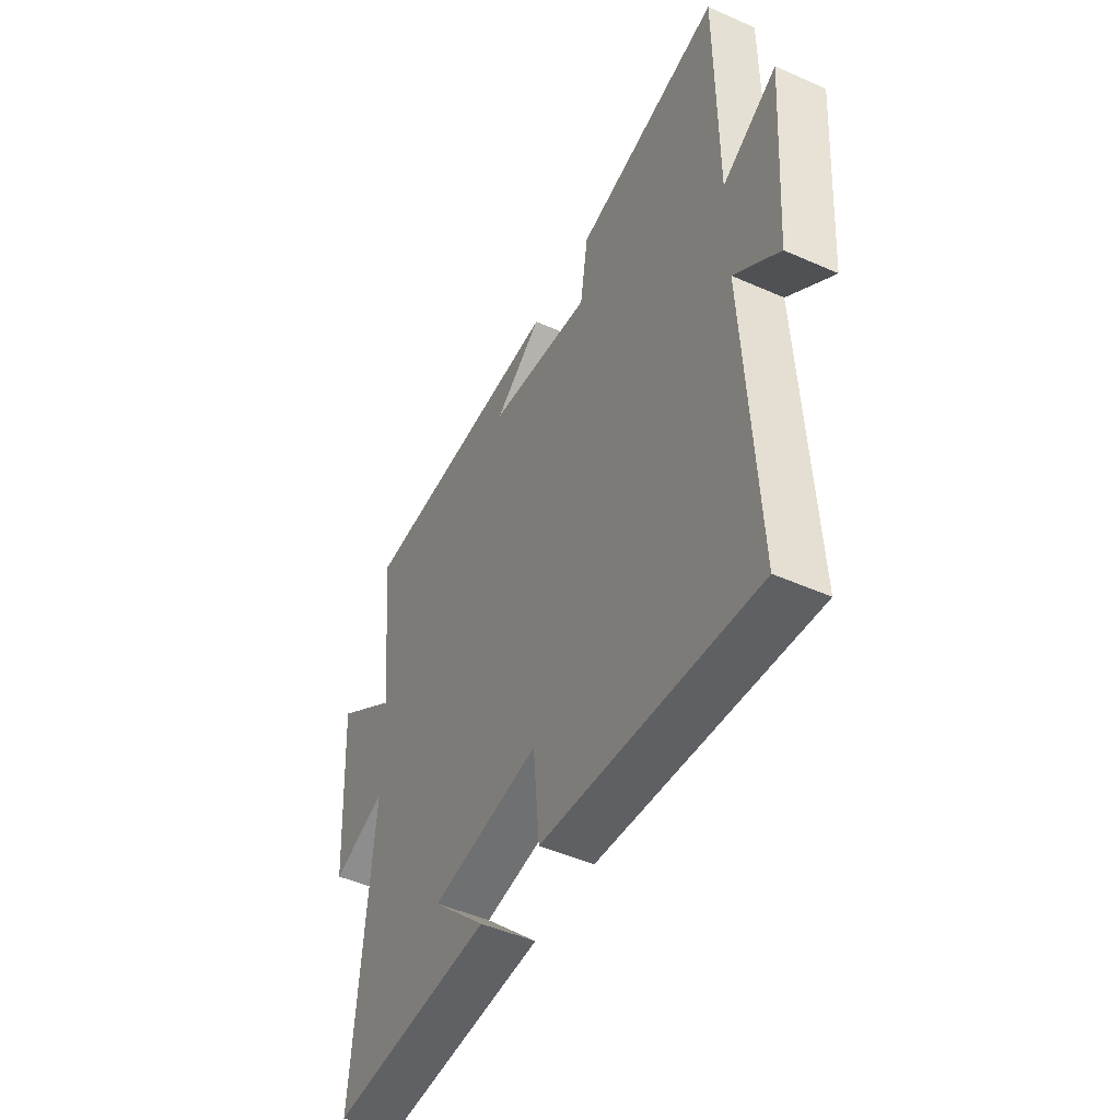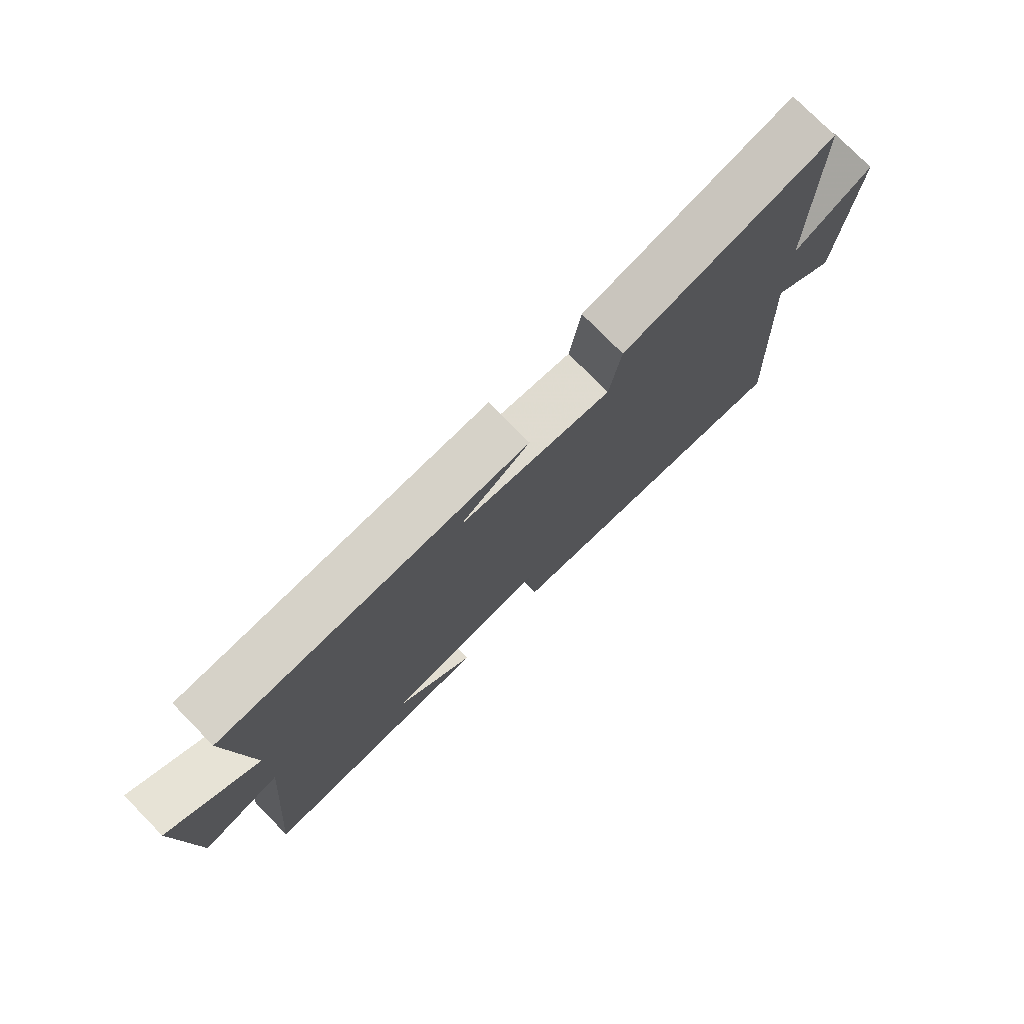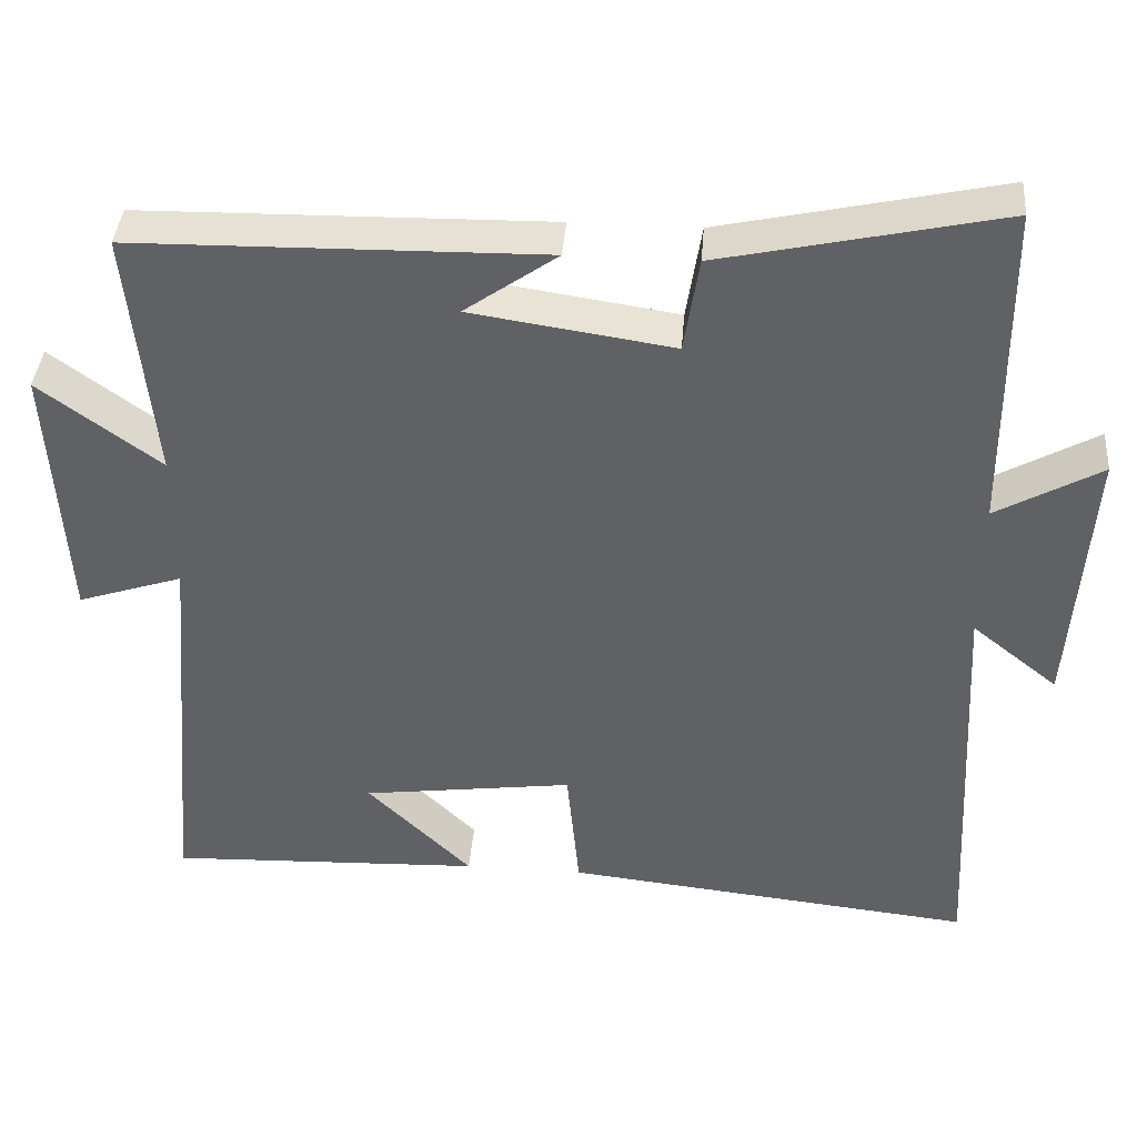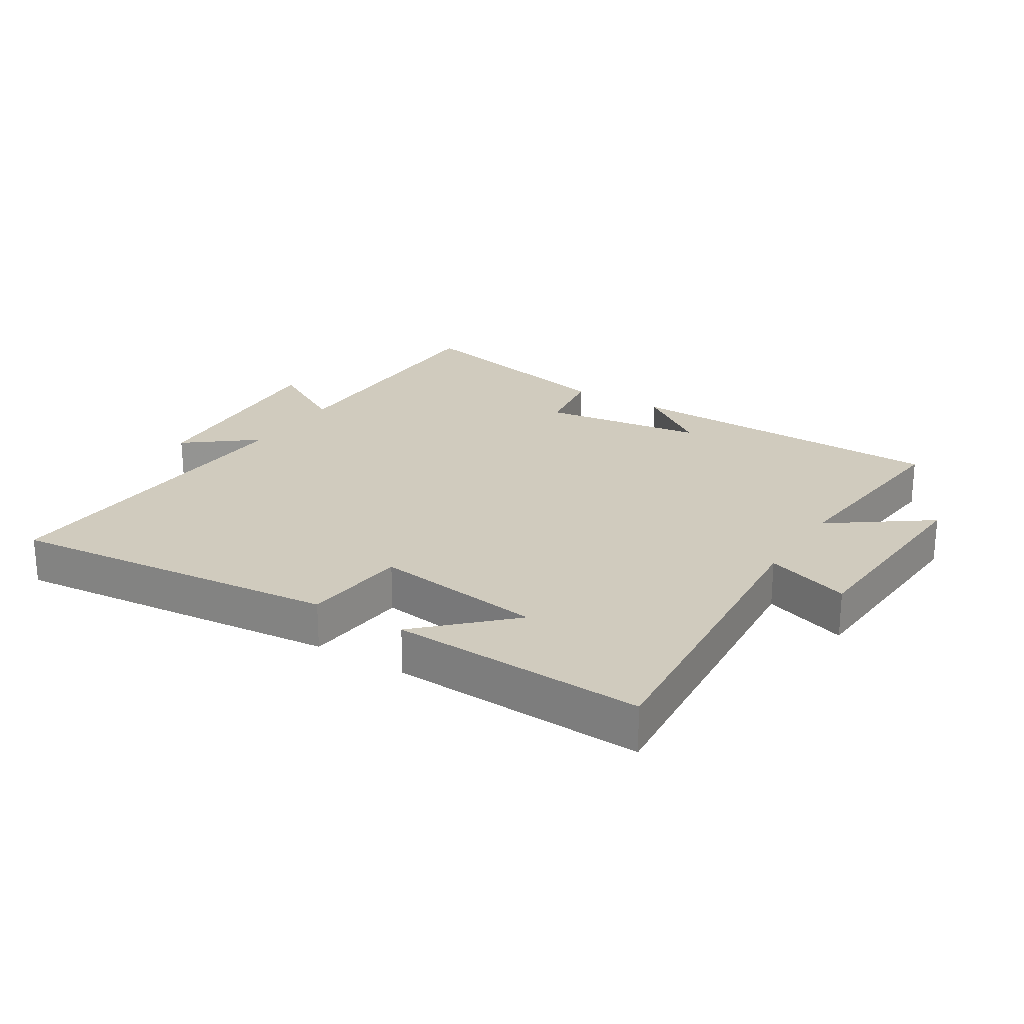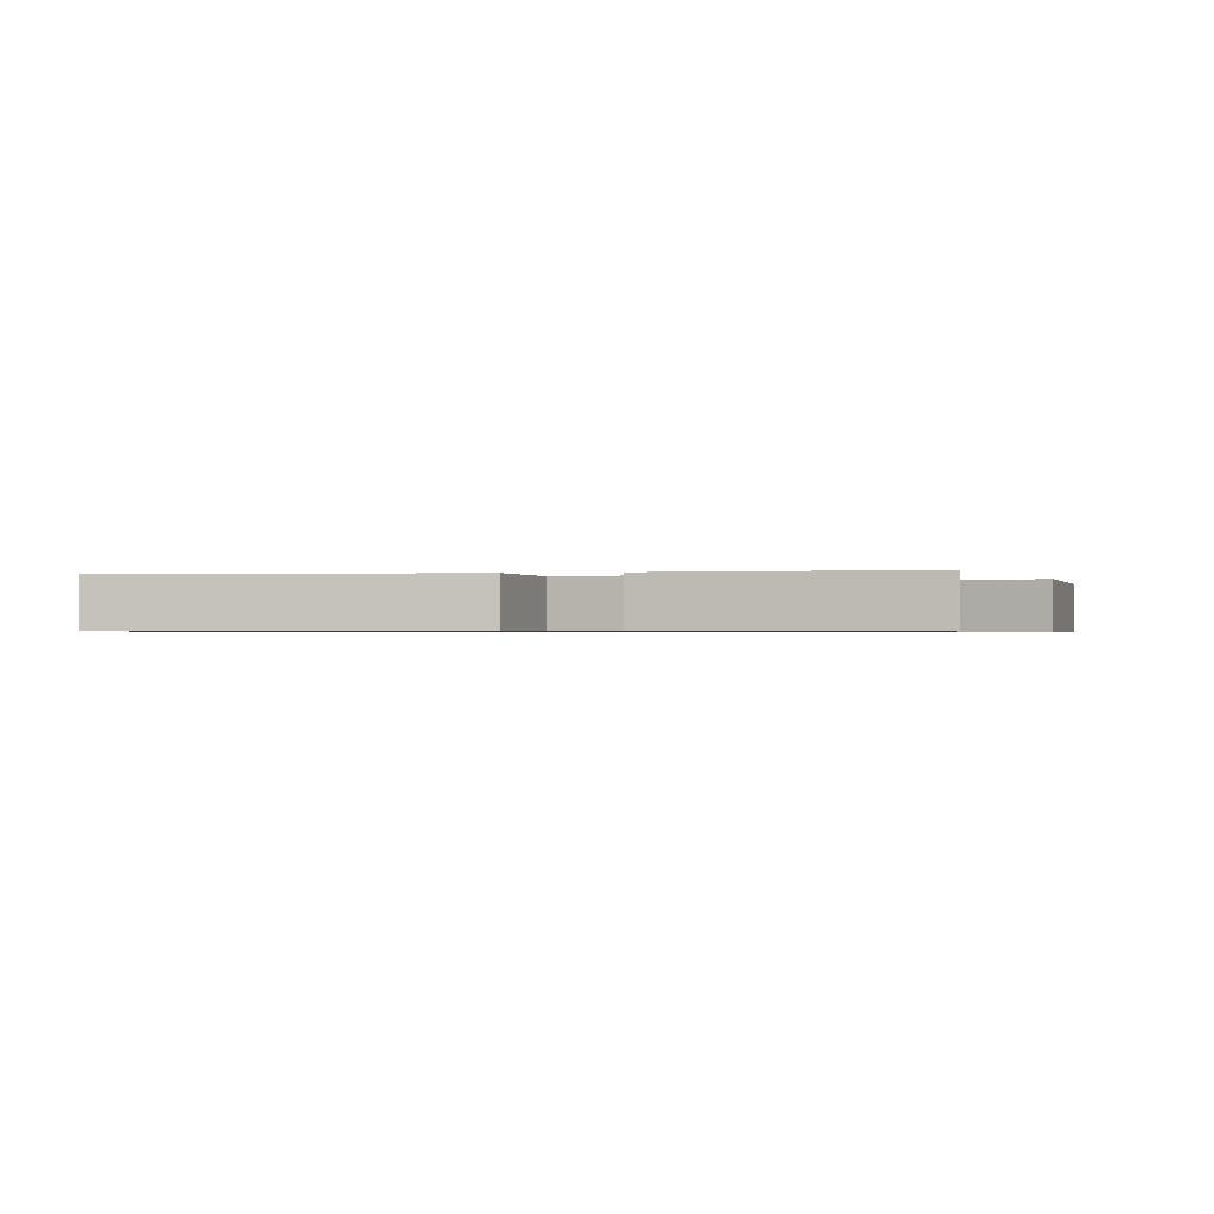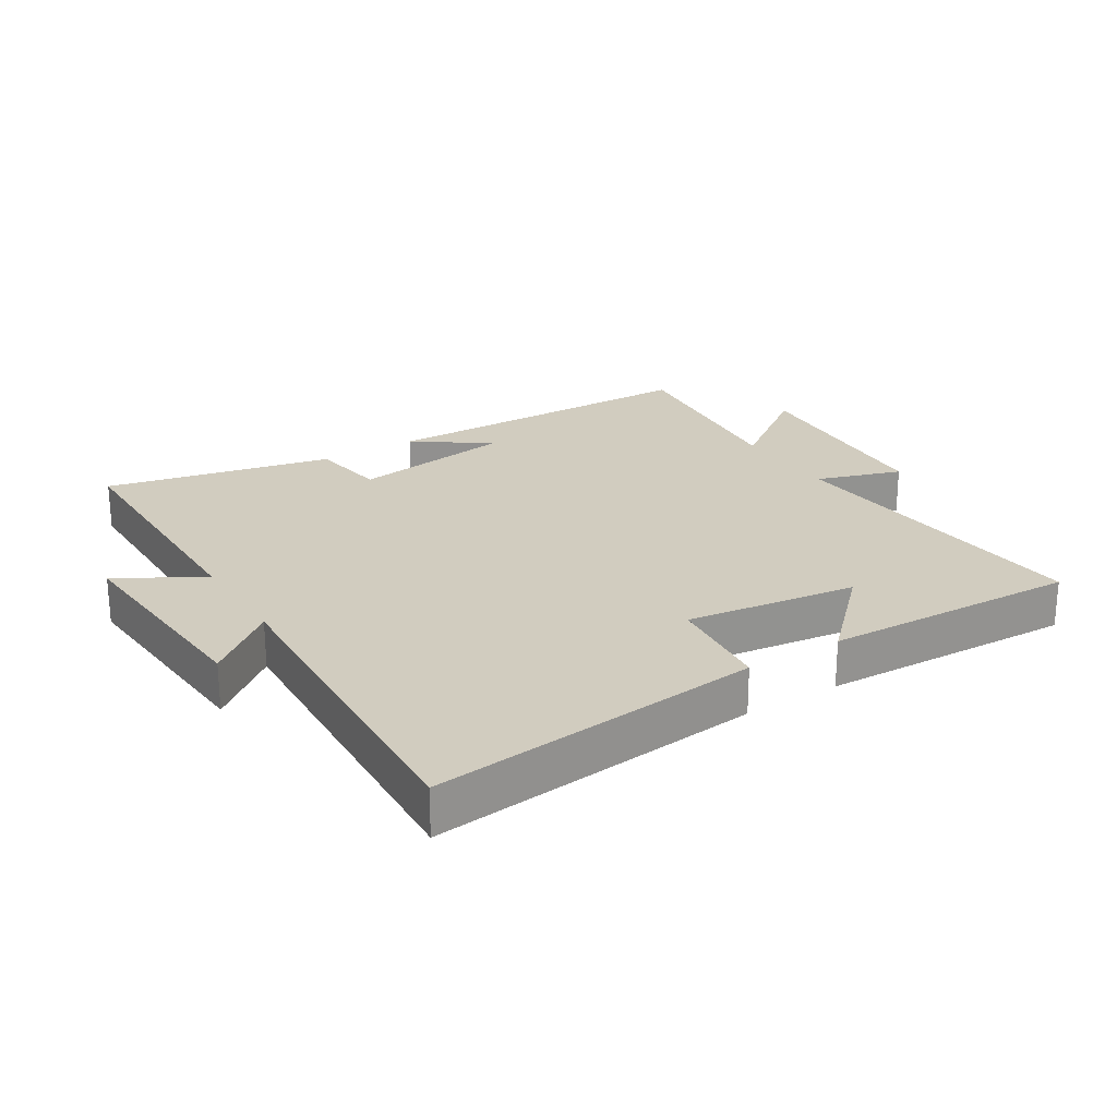
<metadata>
{"format":"obj","ext":"obj","renderer":"f3d","projection":"perspective","resolution":1024,"background":"white","views":[{"elev":-47.7,"azim":63.5,"up":"+Z"},{"elev":76.9,"azim":-44.5,"up":"+Z"},{"elev":39.6,"azim":4.5,"up":"+Z"},{"elev":23.5,"azim":-147.7,"up":"+Y"},{"elev":-0.7,"azim":-167.3,"up":"+Y"},{"elev":23.8,"azim":148.0,"up":"+Y"}]}
</metadata>
<code>
v 0.498 0.07 0.578
v 0.5 0.07 0.159
v 0.633 0.07 0.234
v 0.609 0.07 -0.11
v 0.5 0.07 -0.023
v 0.528 0.07 -0.555
v 0.007 0.07 -0.5
v -0.009 0.07 -0.334
v -0.277 0.07 -0.37
v -0.145 0.07 -0.5
v -0.544 0.07 -0.516
v -0.5 0.07 -0.008
v -0.633 0.07 -0.052
v -0.653 0.07 0.284
v -0.5 0.07 0.172
v -0.532 0.07 0.491
v -0.015 0.07 0.5
v -0.132 0.07 0.417
v 0.124 0.07 0.379
v 0.143 0.07 0.5
v 0.498 0 0.578
v 0.5 0 0.159
v 0.633 0 0.234
v 0.609 0 -0.11
v 0.5 0 -0.023
v 0.528 0 -0.555
v 0.007 0 -0.5
v -0.009 0 -0.334
v -0.277 0 -0.37
v -0.145 0 -0.5
v -0.544 0 -0.516
v -0.5 0 -0.008
v -0.633 0 -0.052
v -0.653 0 0.284
v -0.5 0 0.172
v -0.532 0 0.491
v -0.015 0 0.5
v -0.132 0 0.417
v 0.124 0 0.379
v 0.143 0 0.5
f 19 20 1 2
f 18 19 2
f 15 16 17 18
f 15 18 2
f 12 13 14 15
f 12 15 2
f 11 12 2
f 9 10 11
f 9 11 2 3
f 8 9 3
f 5 6 7 8
f 5 8 3
f 3 4 5
f 22 21 40 39
f 22 39 38
f 38 37 36 35
f 22 38 35
f 35 34 33 32
f 22 35 32
f 22 32 31
f 31 30 29
f 23 22 31 29
f 23 29 28
f 28 27 26 25
f 23 28 25
f 25 24 23
f 1 21 22 2
f 2 22 23 3
f 3 23 24 4
f 4 24 25 5
f 5 25 26 6
f 6 26 27 7
f 7 27 28 8
f 8 28 29 9
f 9 29 30 10
f 10 30 31 11
f 11 31 32 12
f 12 32 33 13
f 13 33 34 14
f 14 34 35 15
f 15 35 36 16
f 16 36 37 17
f 17 37 38 18
f 18 38 39 19
f 19 39 40 20
f 20 40 21 1

</code>
